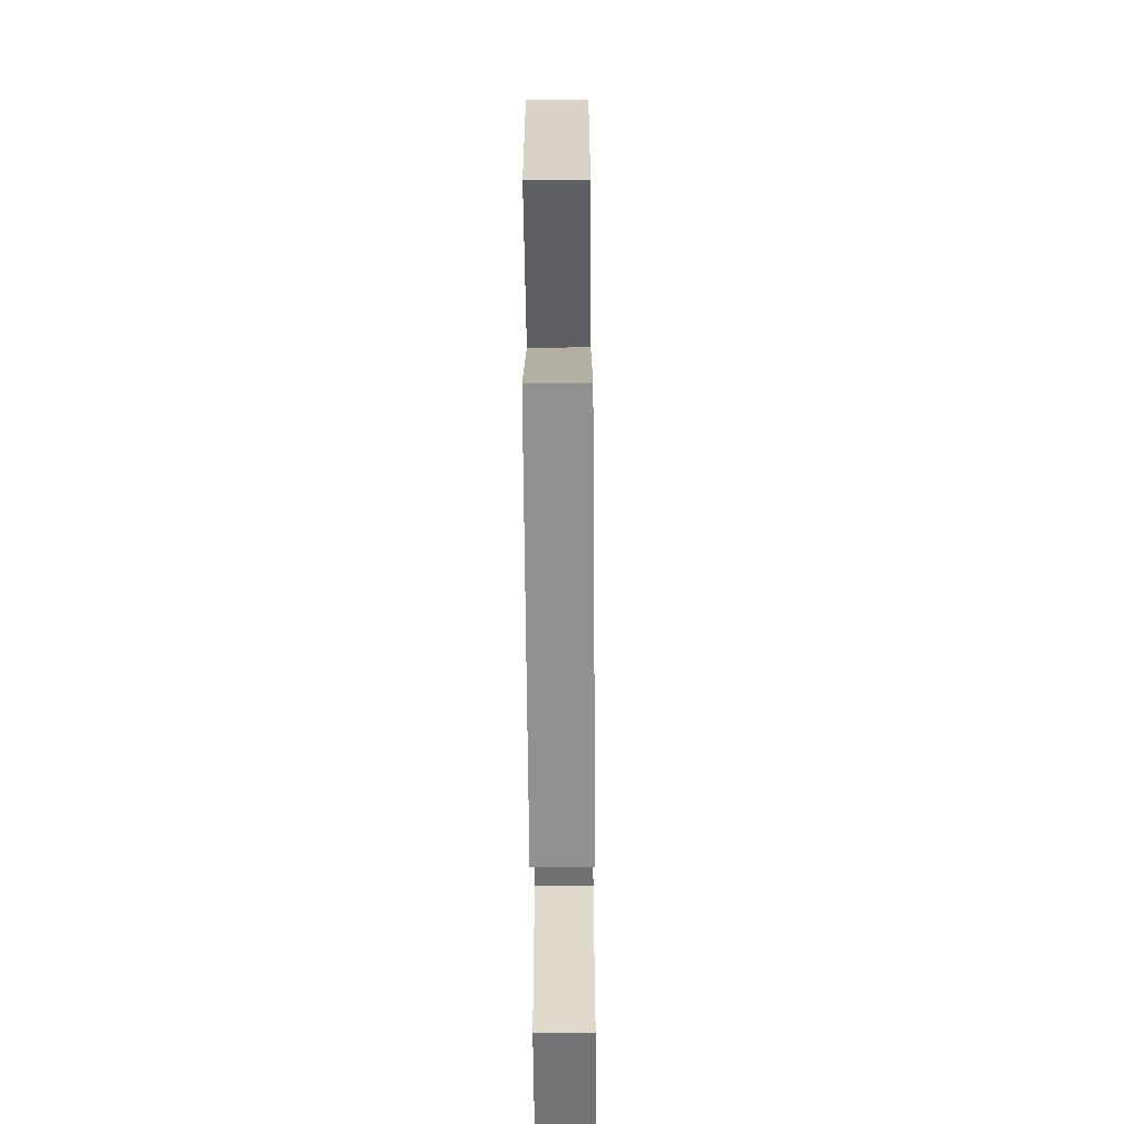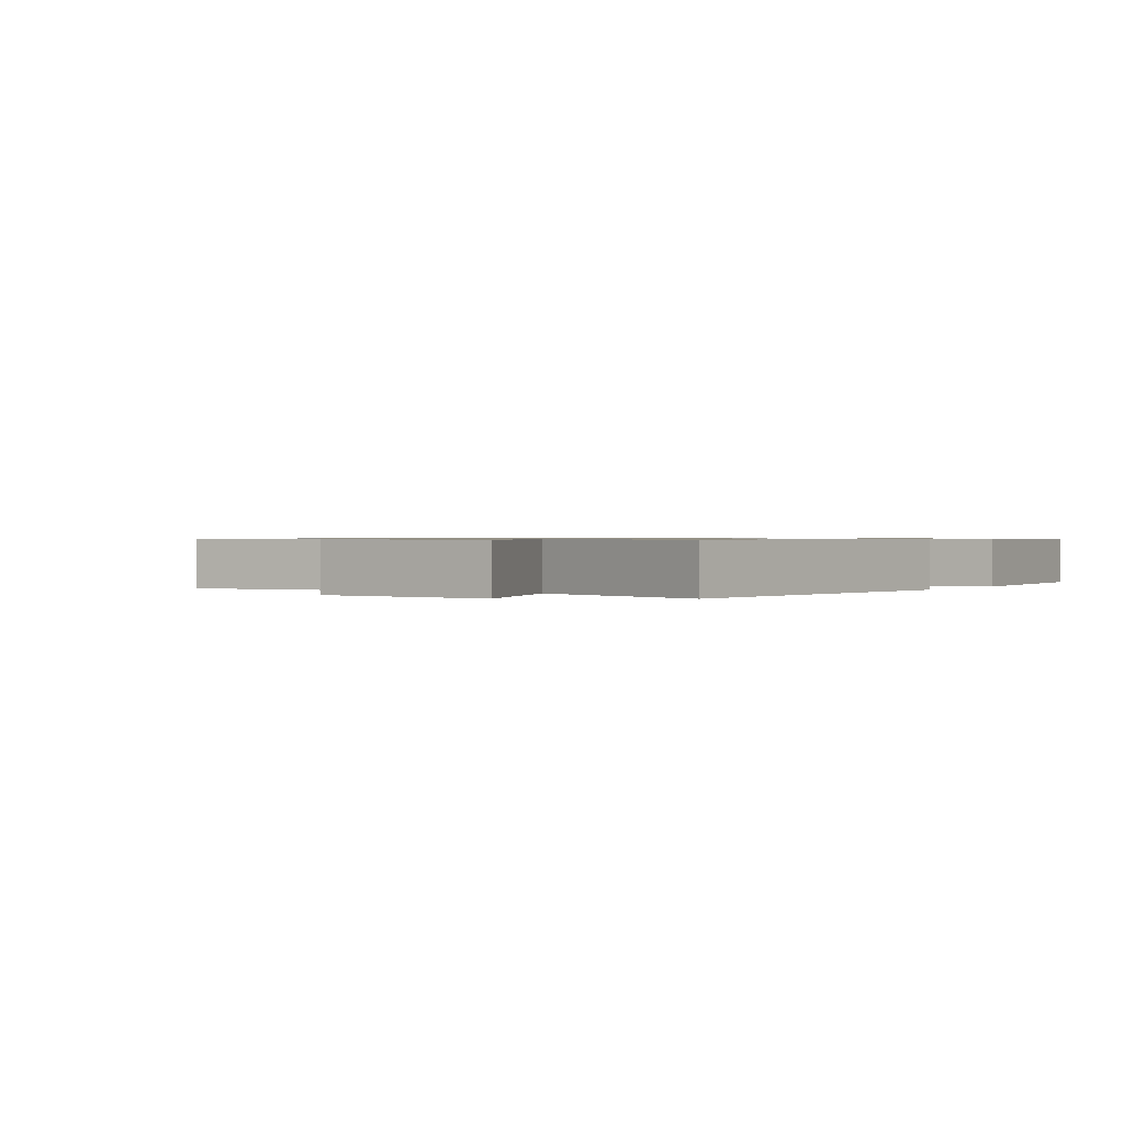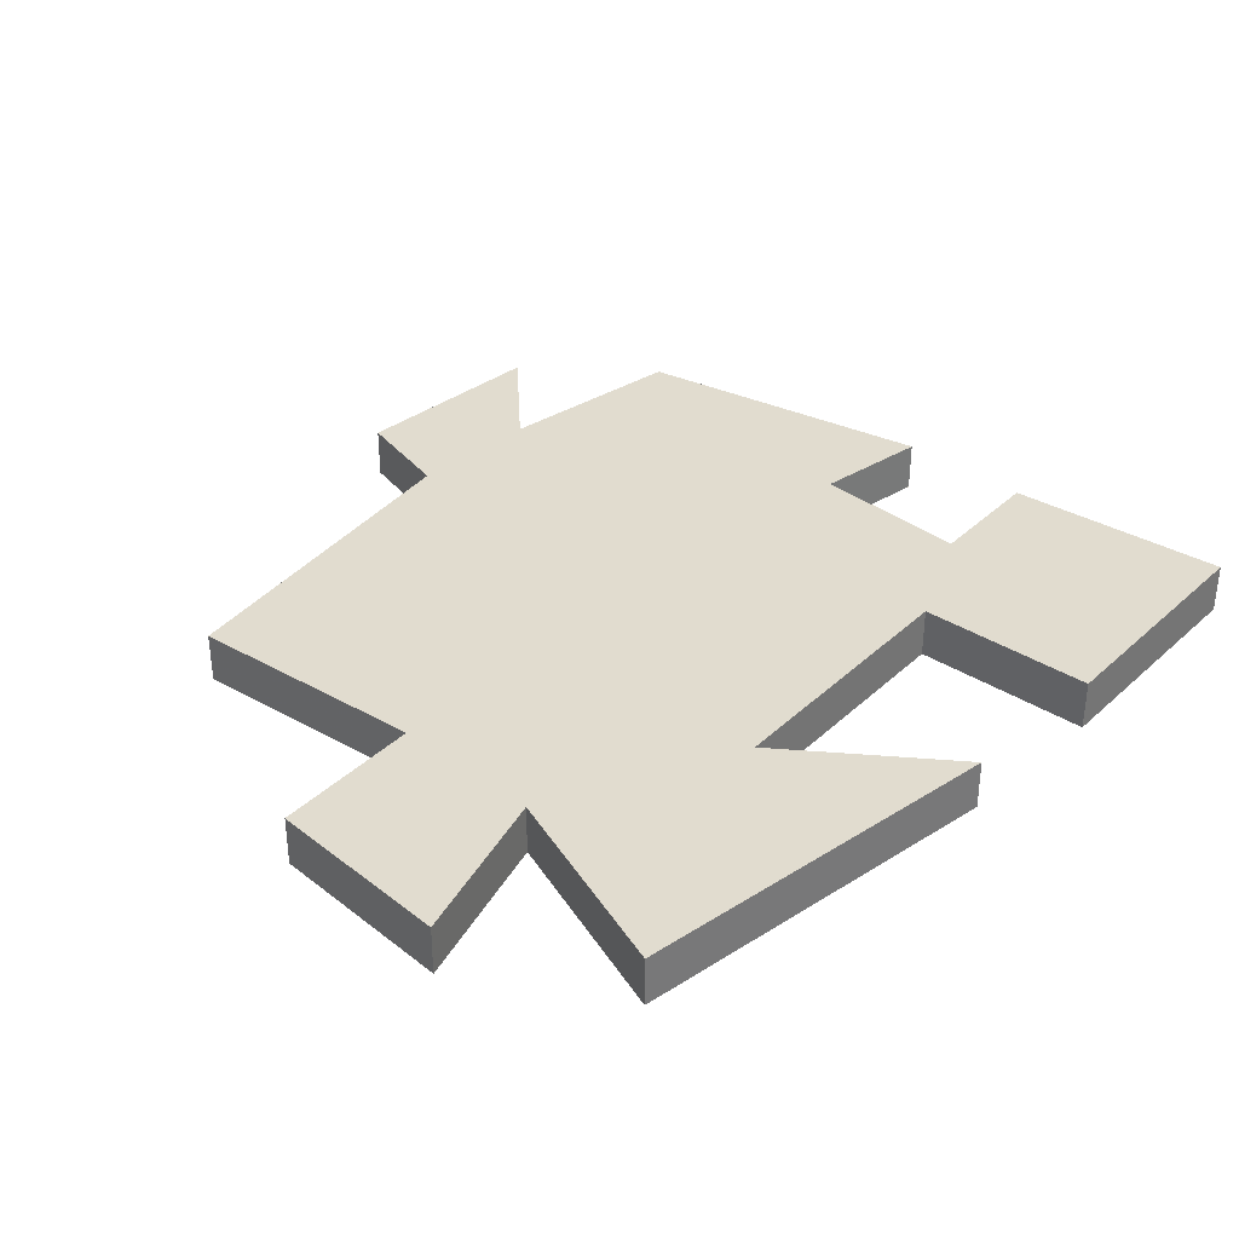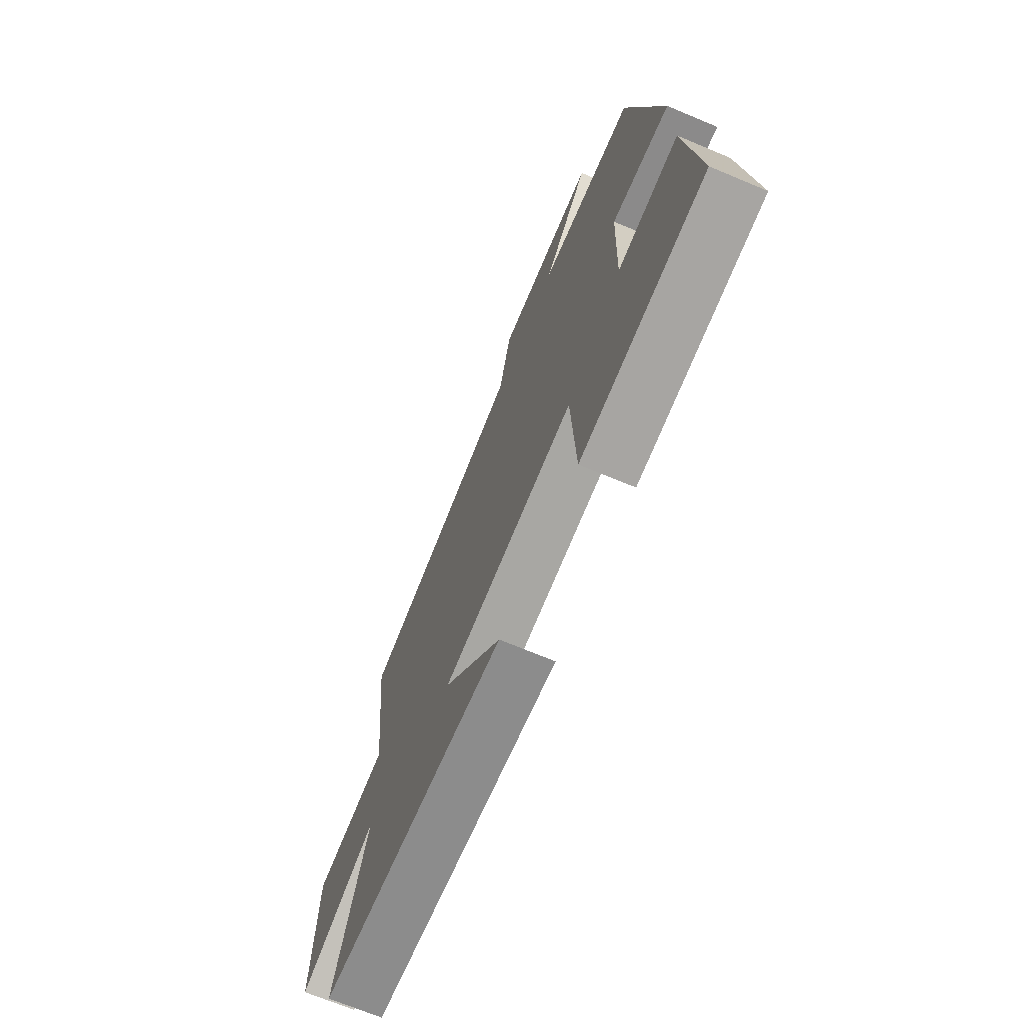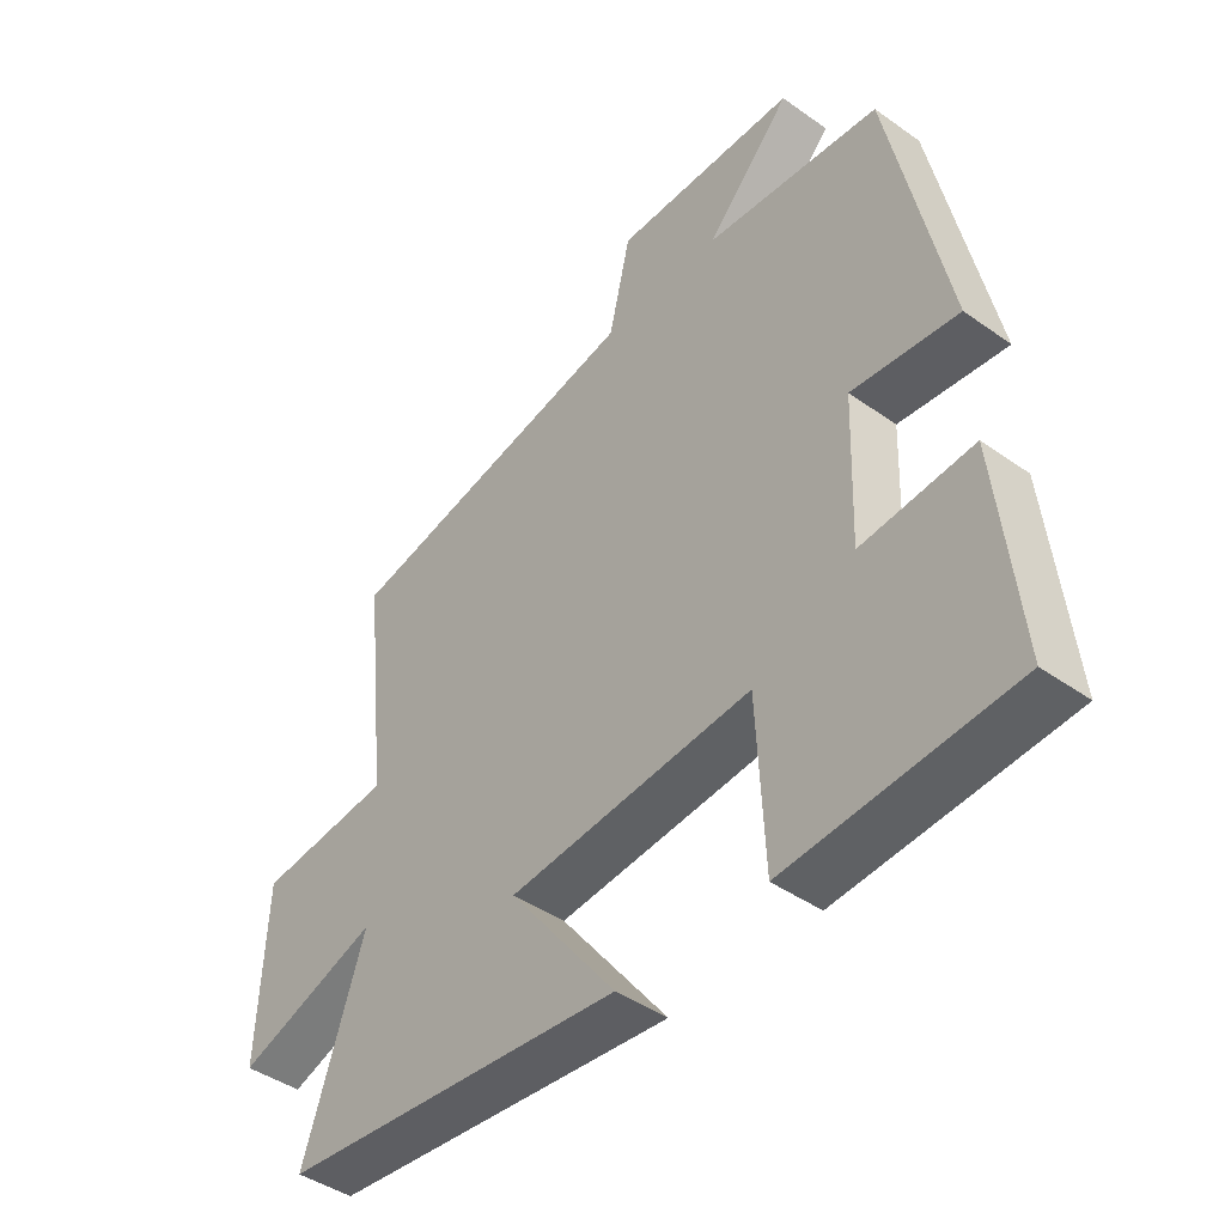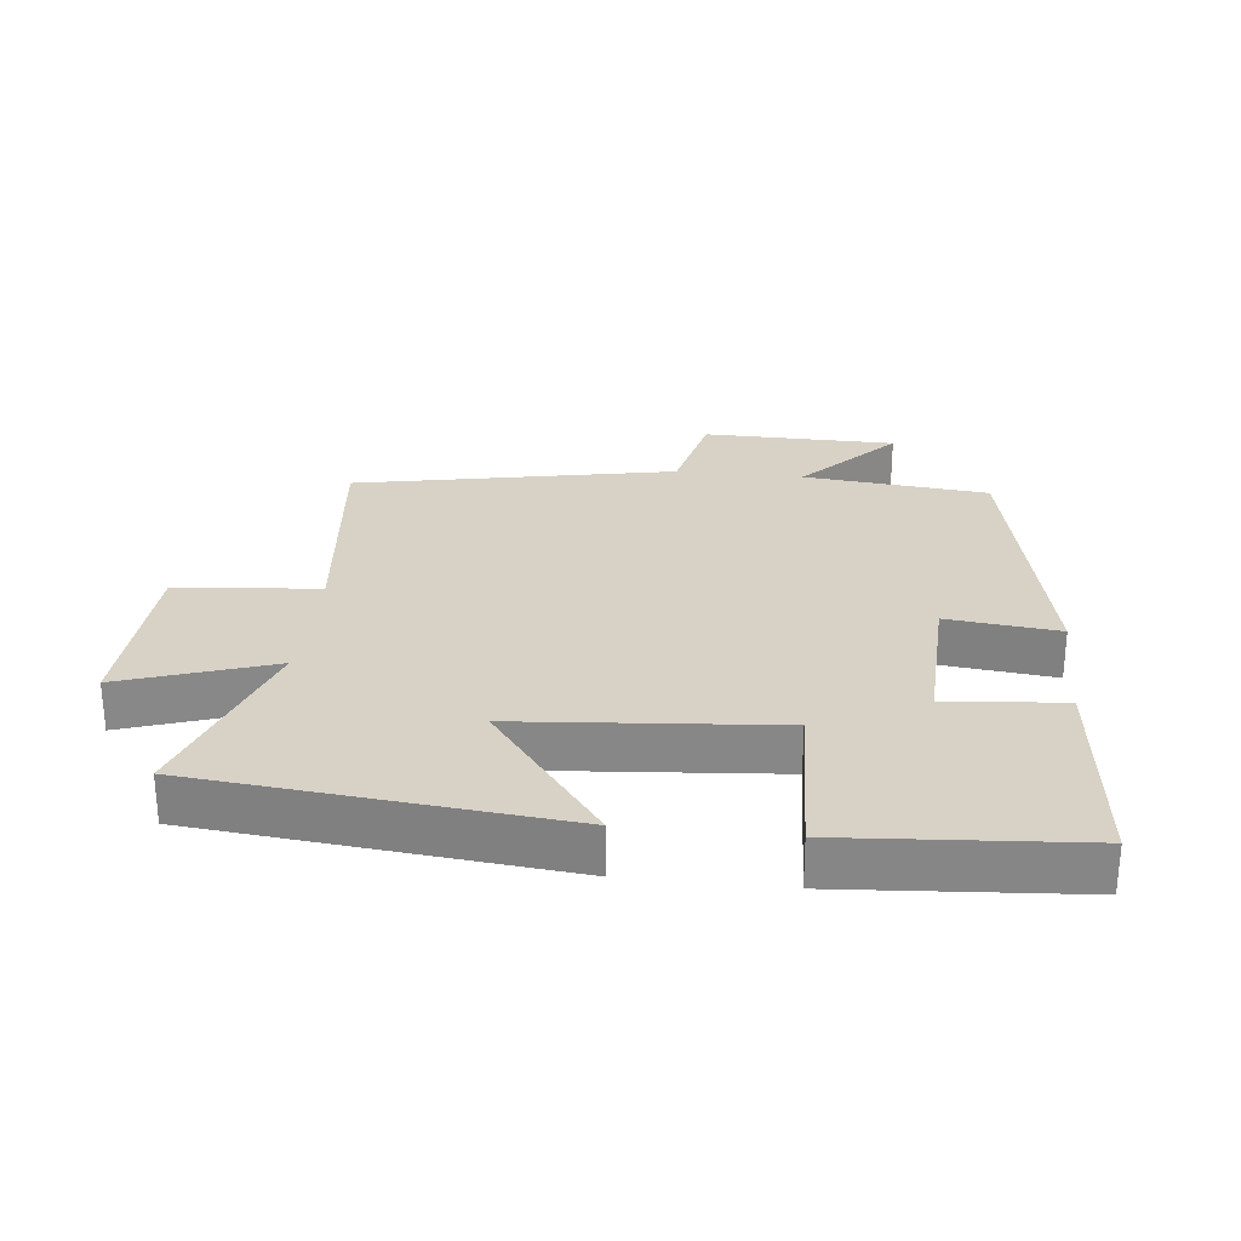
<metadata>
{"format":"obj","ext":"obj","renderer":"f3d","projection":"perspective","resolution":1024,"background":"white","views":[{"elev":-60.1,"azim":90.5,"up":"+Z"},{"elev":0.7,"azim":122.9,"up":"+Y"},{"elev":34.3,"azim":133.7,"up":"+Y"},{"elev":-69.9,"azim":-112.7,"up":"+Z"},{"elev":-43.6,"azim":-129.9,"up":"+Z"},{"elev":27.5,"azim":-173.8,"up":"+Y"}]}
</metadata>
<code>
v 0.538 0.07 0.405
v 0.5 0.07 0.057
v 0.714 0.07 0.036
v 0.726 0.07 -0.234
v 0.5 0.07 -0.157
v 0.597 0.07 -0.444
v 0.051 0.07 -0.5
v 0.221 0.07 -0.278
v -0.165 0.07 -0.246
v -0.177 0.07 -0.5
v -0.533 0.07 -0.474
v -0.5 0.07 -0.153
v -0.324 0.07 -0.168
v -0.332 0.07 0.058
v -0.5 0.07 0.039
v -0.41 0.07 0.472
v -0.132 0.07 0.5
v -0.266 0.07 0.643
v 0.024 0.07 0.647
v 0.058 0.07 0.5
v 0.538 0 0.405
v 0.5 0 0.057
v 0.714 0 0.036
v 0.726 0 -0.234
v 0.5 0 -0.157
v 0.597 0 -0.444
v 0.051 0 -0.5
v 0.221 0 -0.278
v -0.165 0 -0.246
v -0.177 0 -0.5
v -0.533 0 -0.474
v -0.5 0 -0.153
v -0.324 0 -0.168
v -0.332 0 0.058
v -0.5 0 0.039
v -0.41 0 0.472
v -0.132 0 0.5
v -0.266 0 0.643
v 0.024 0 0.647
v 0.058 0 0.5
f 17 18 19 20
f 17 20 1
f 16 17 1
f 15 16 1
f 14 15 1
f 13 14 1 2
f 11 12 13
f 10 11 13
f 9 10 13
f 13 2 3
f 9 13 3
f 8 9 3
f 5 6 7 8
f 5 8 3
f 3 4 5
f 40 39 38 37
f 21 40 37
f 21 37 36
f 21 36 35
f 21 35 34
f 22 21 34 33
f 33 32 31
f 33 31 30
f 33 30 29
f 23 22 33
f 23 33 29
f 23 29 28
f 28 27 26 25
f 23 28 25
f 25 24 23
f 1 21 22 2
f 2 22 23 3
f 3 23 24 4
f 4 24 25 5
f 5 25 26 6
f 6 26 27 7
f 7 27 28 8
f 8 28 29 9
f 9 29 30 10
f 10 30 31 11
f 11 31 32 12
f 12 32 33 13
f 13 33 34 14
f 14 34 35 15
f 15 35 36 16
f 16 36 37 17
f 17 37 38 18
f 18 38 39 19
f 19 39 40 20
f 20 40 21 1

</code>
